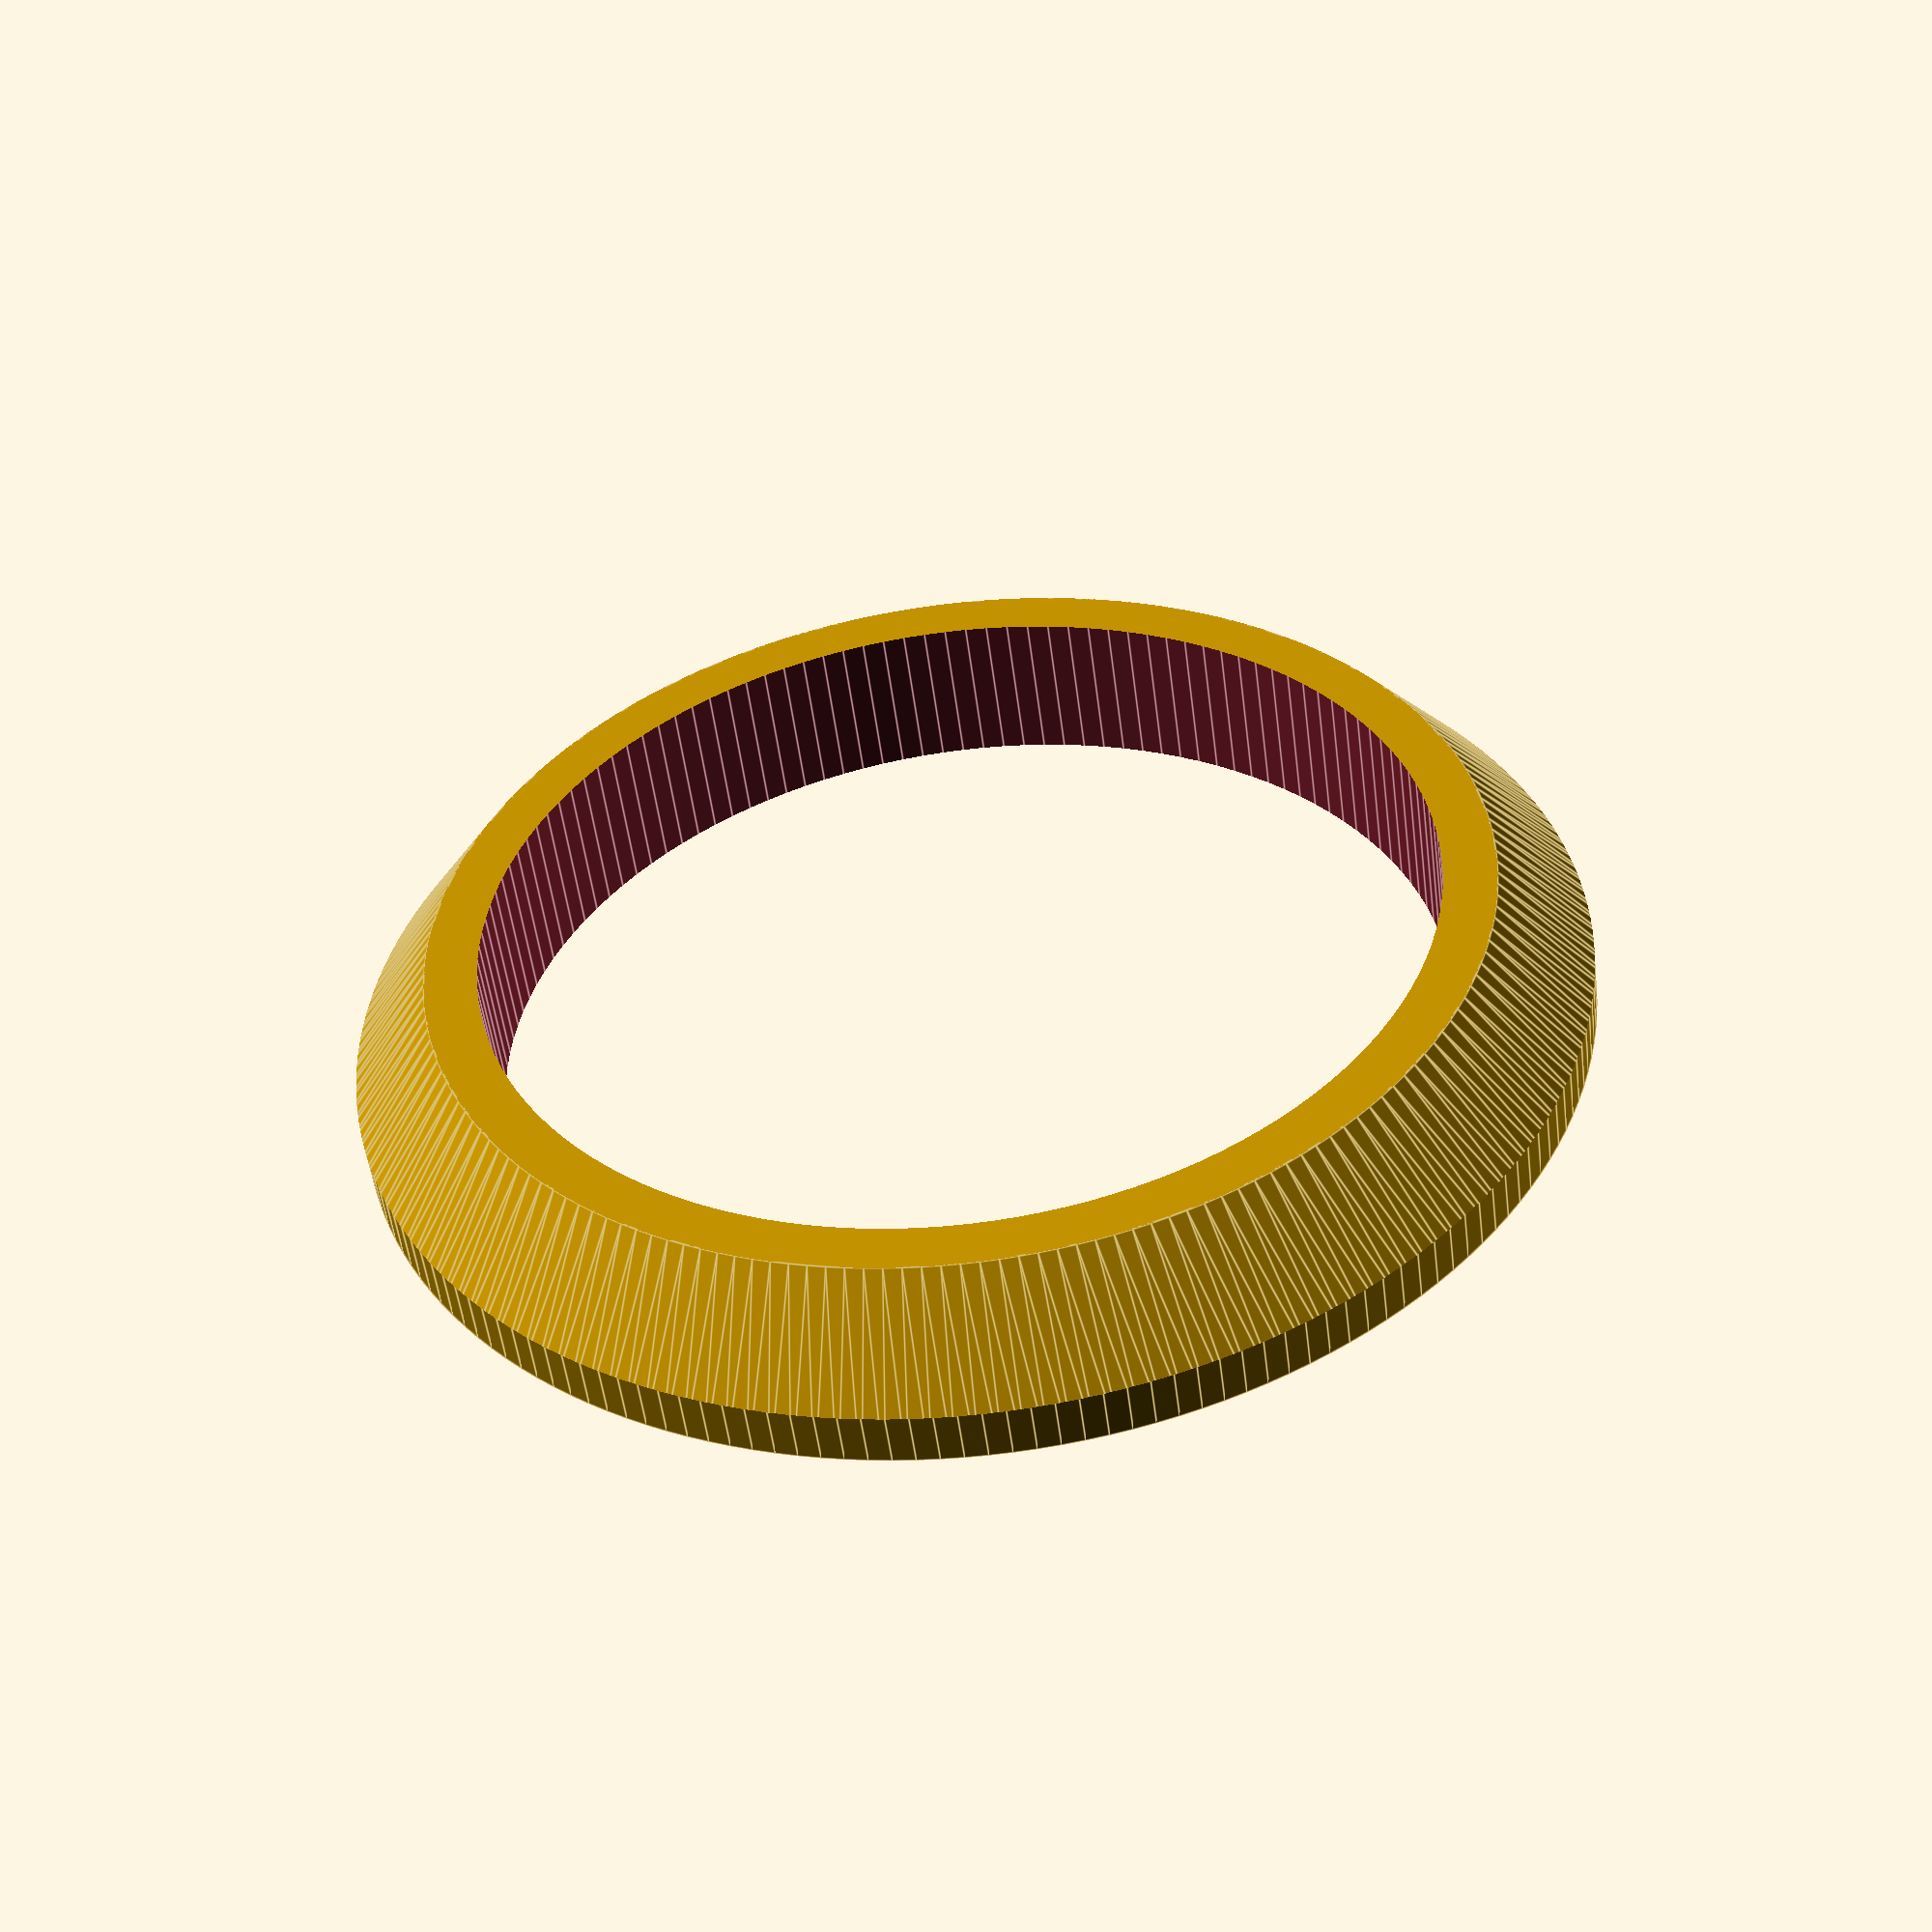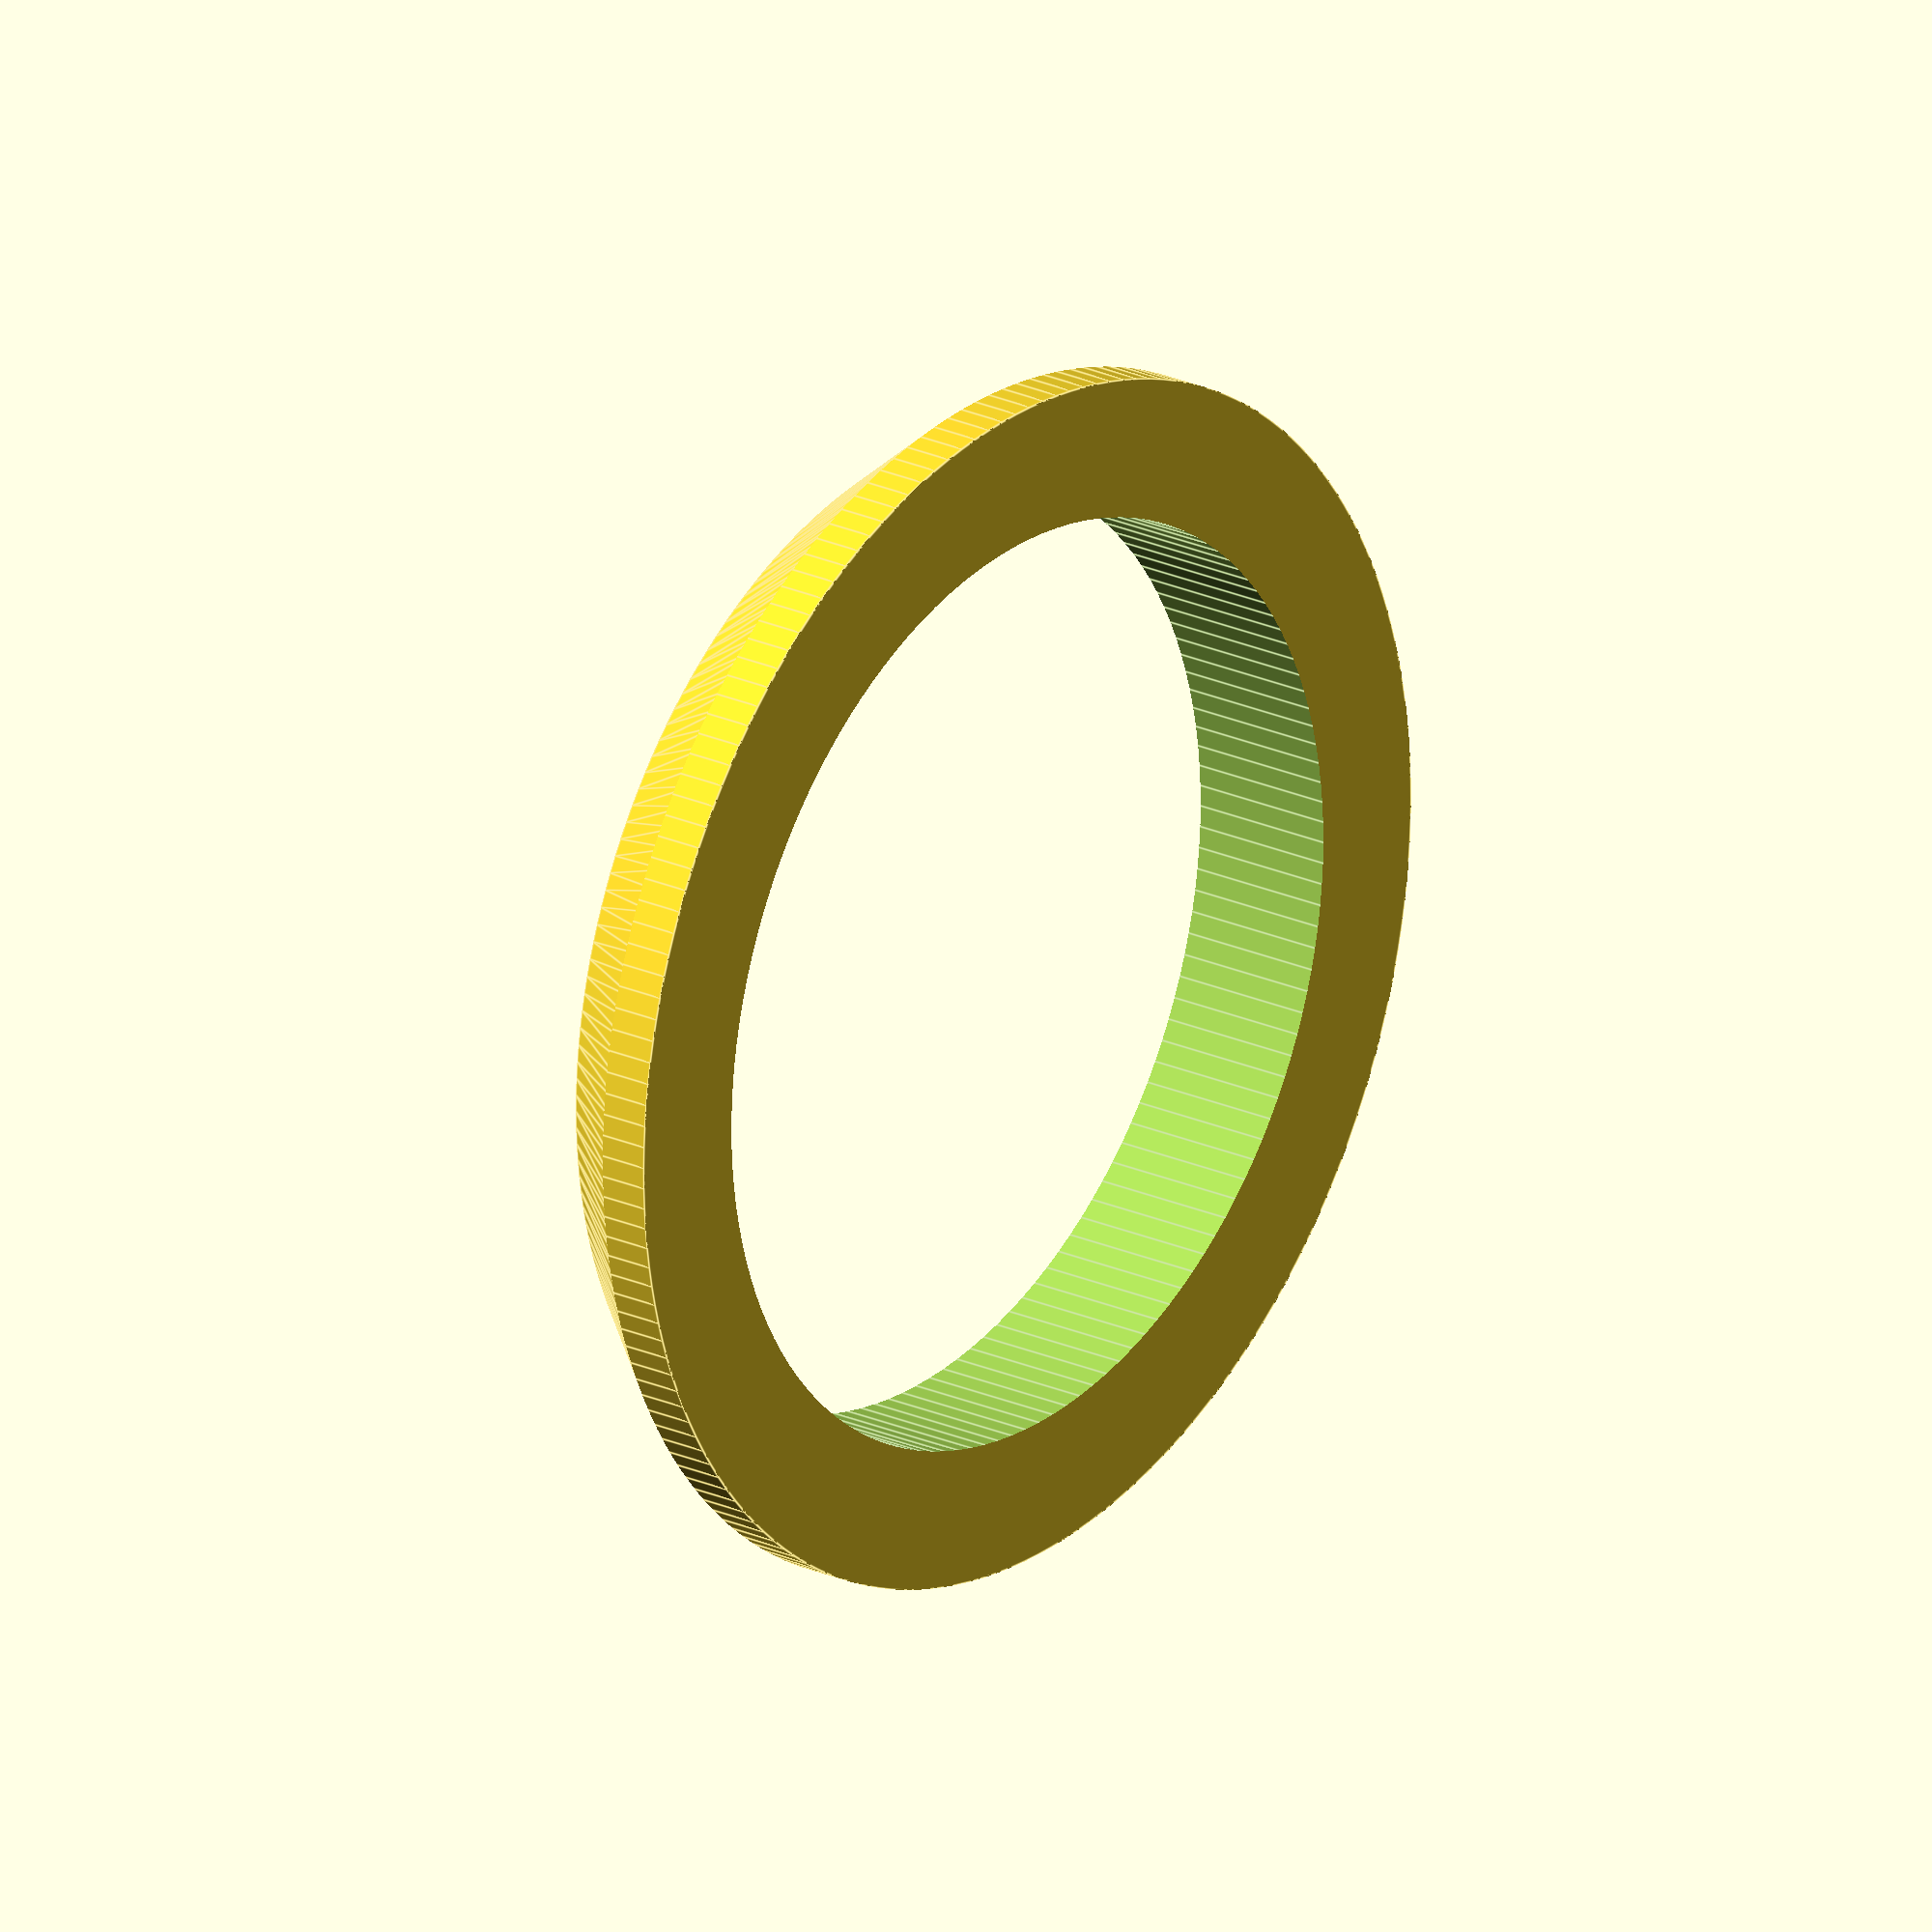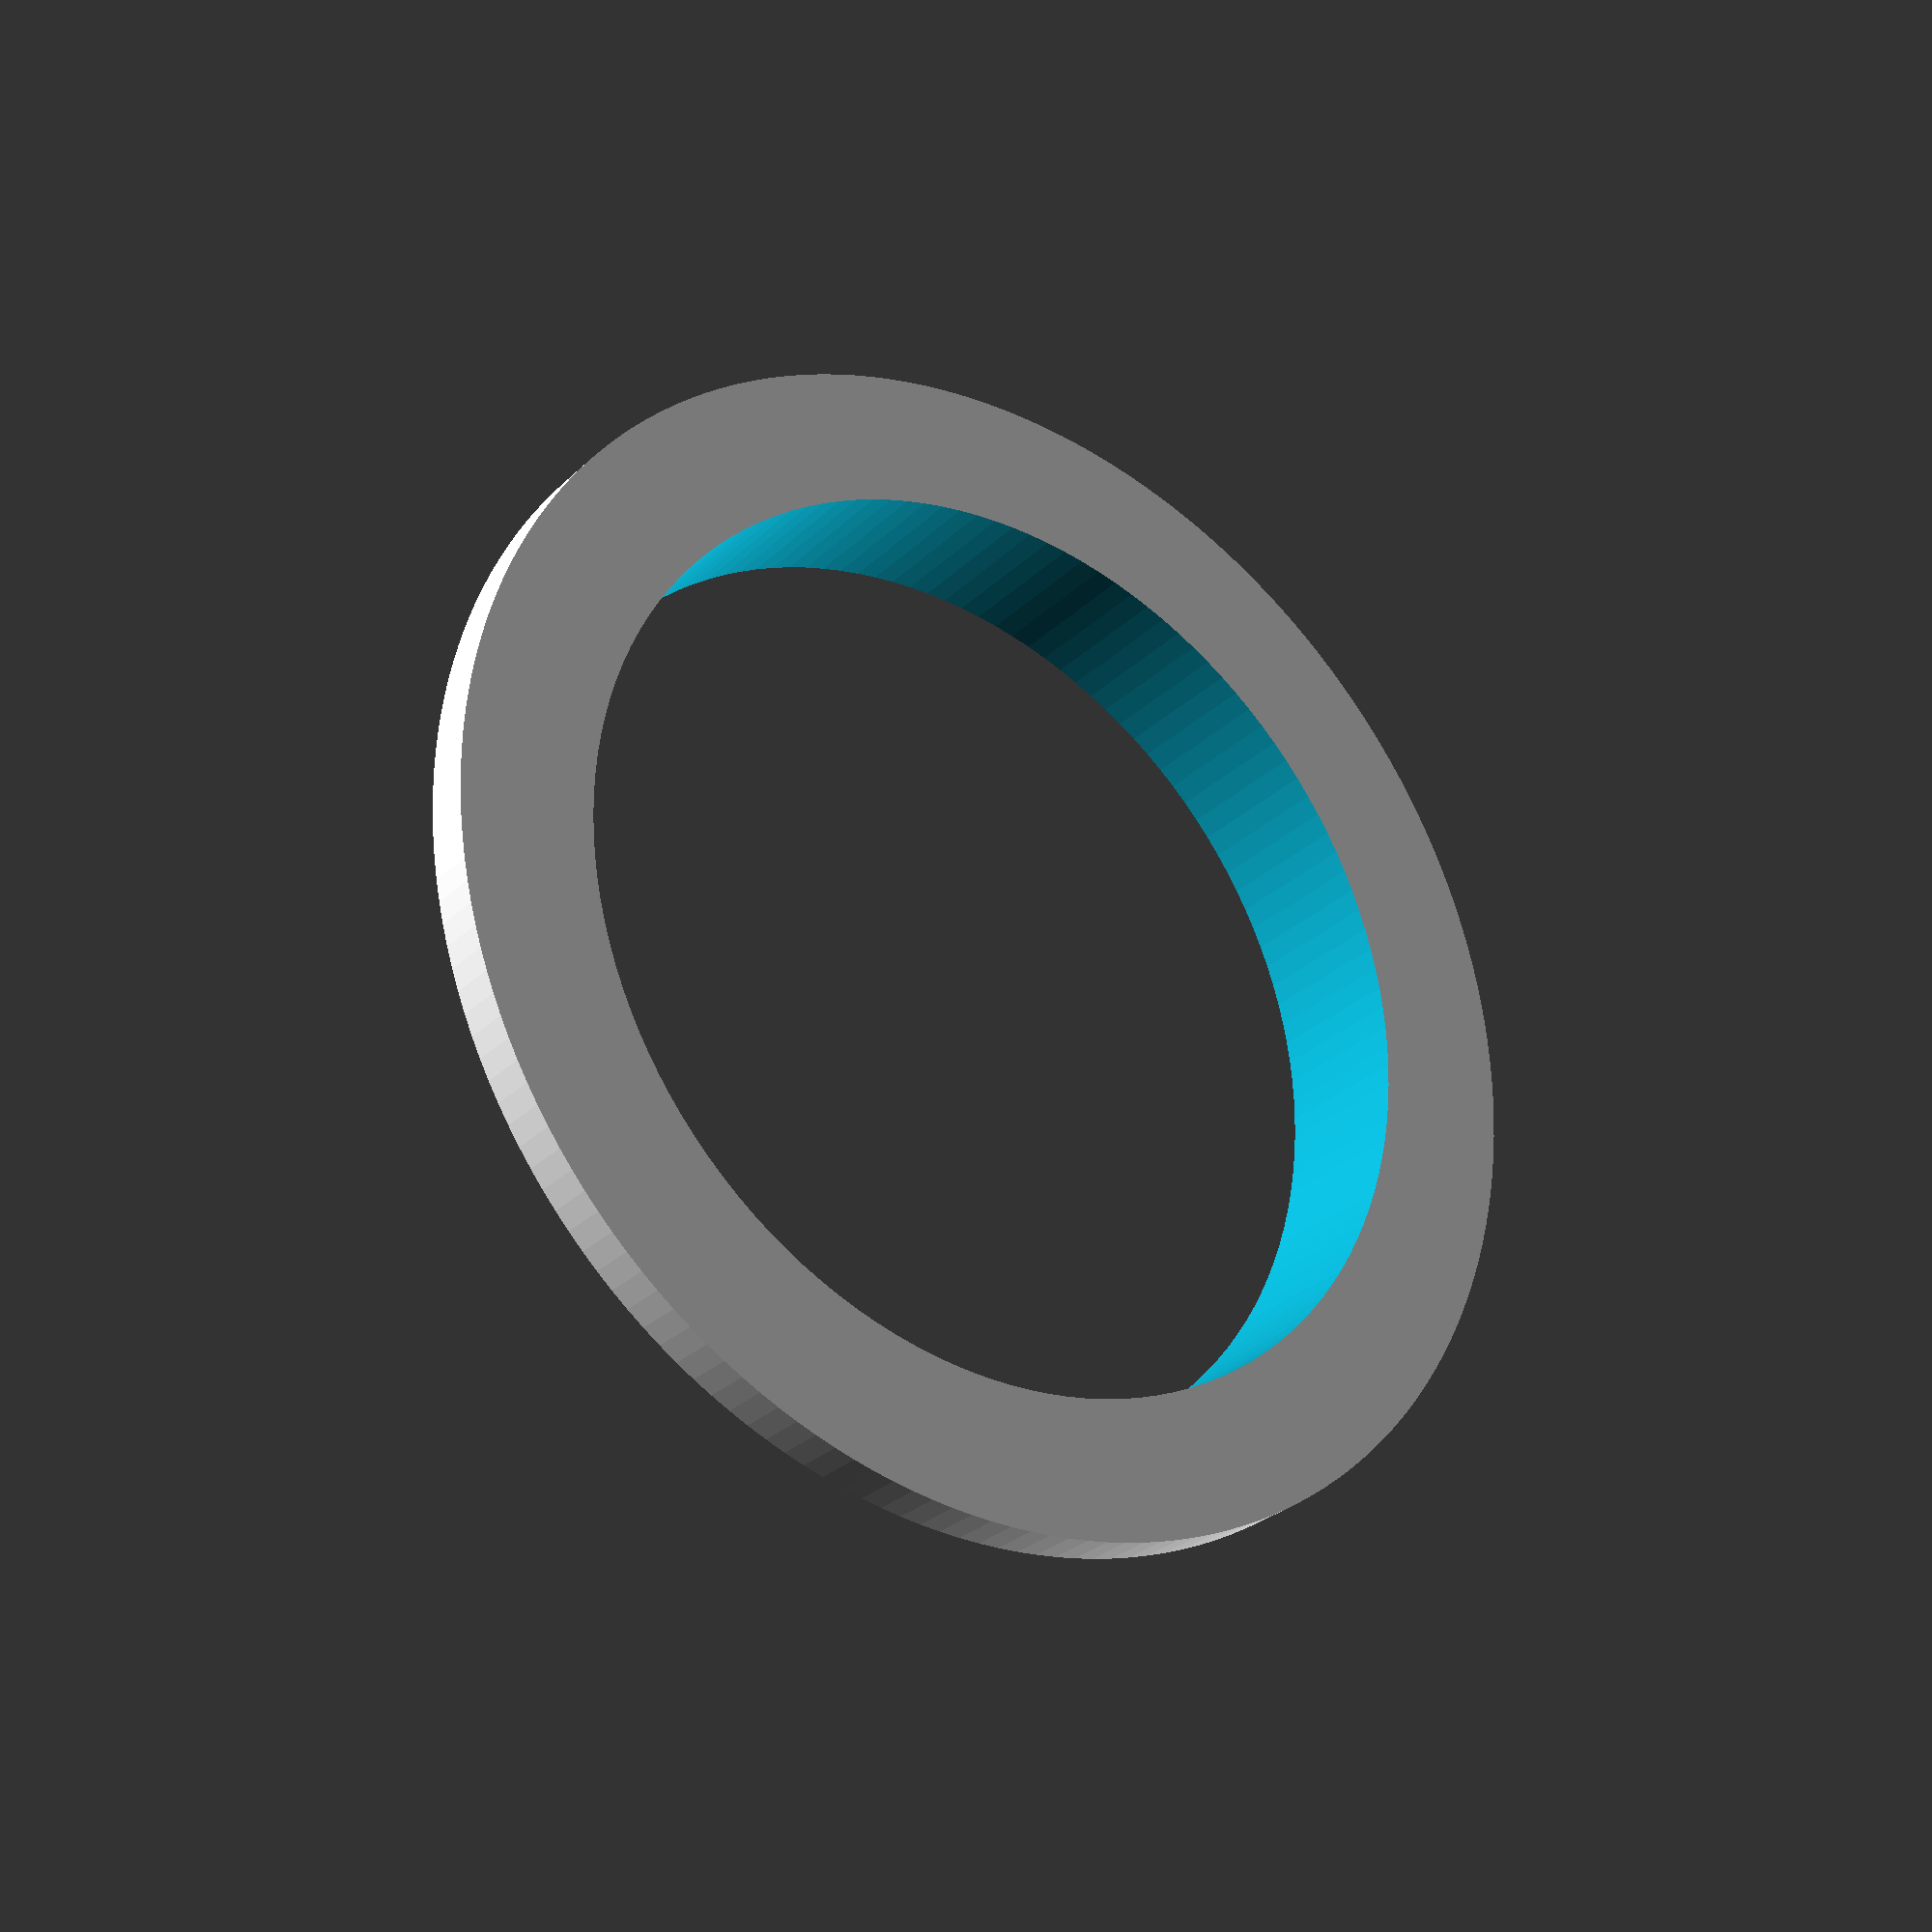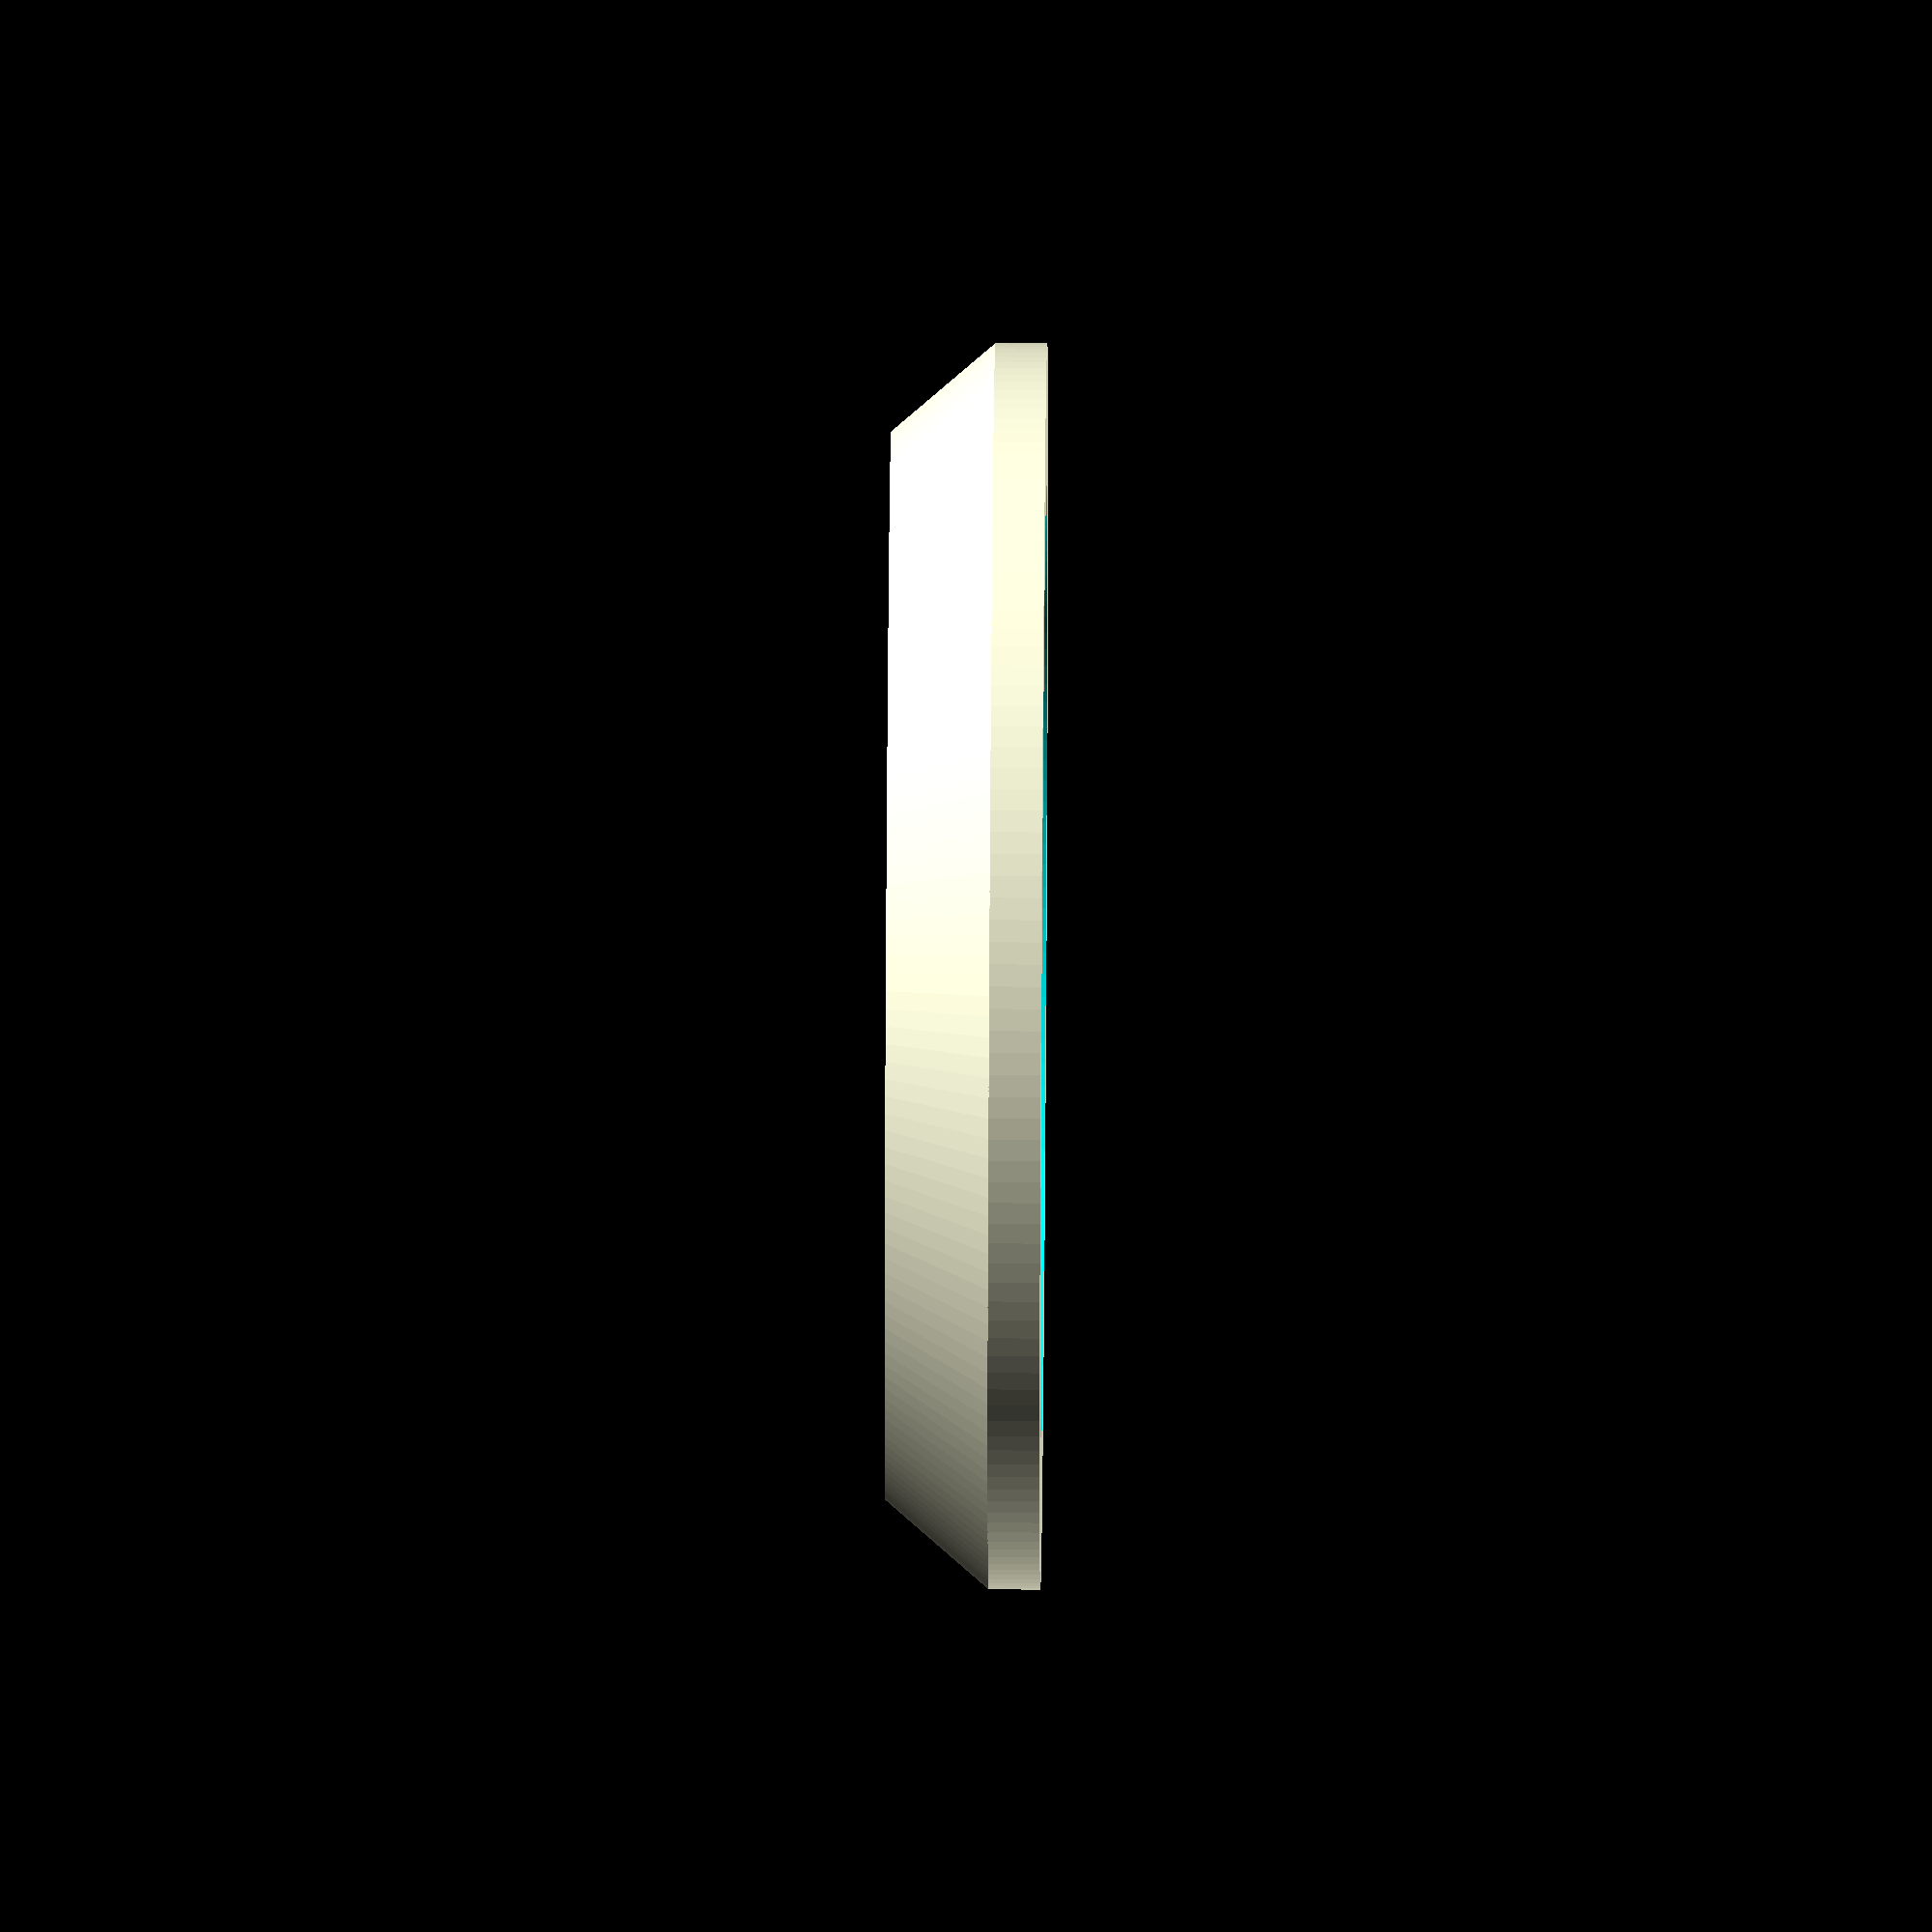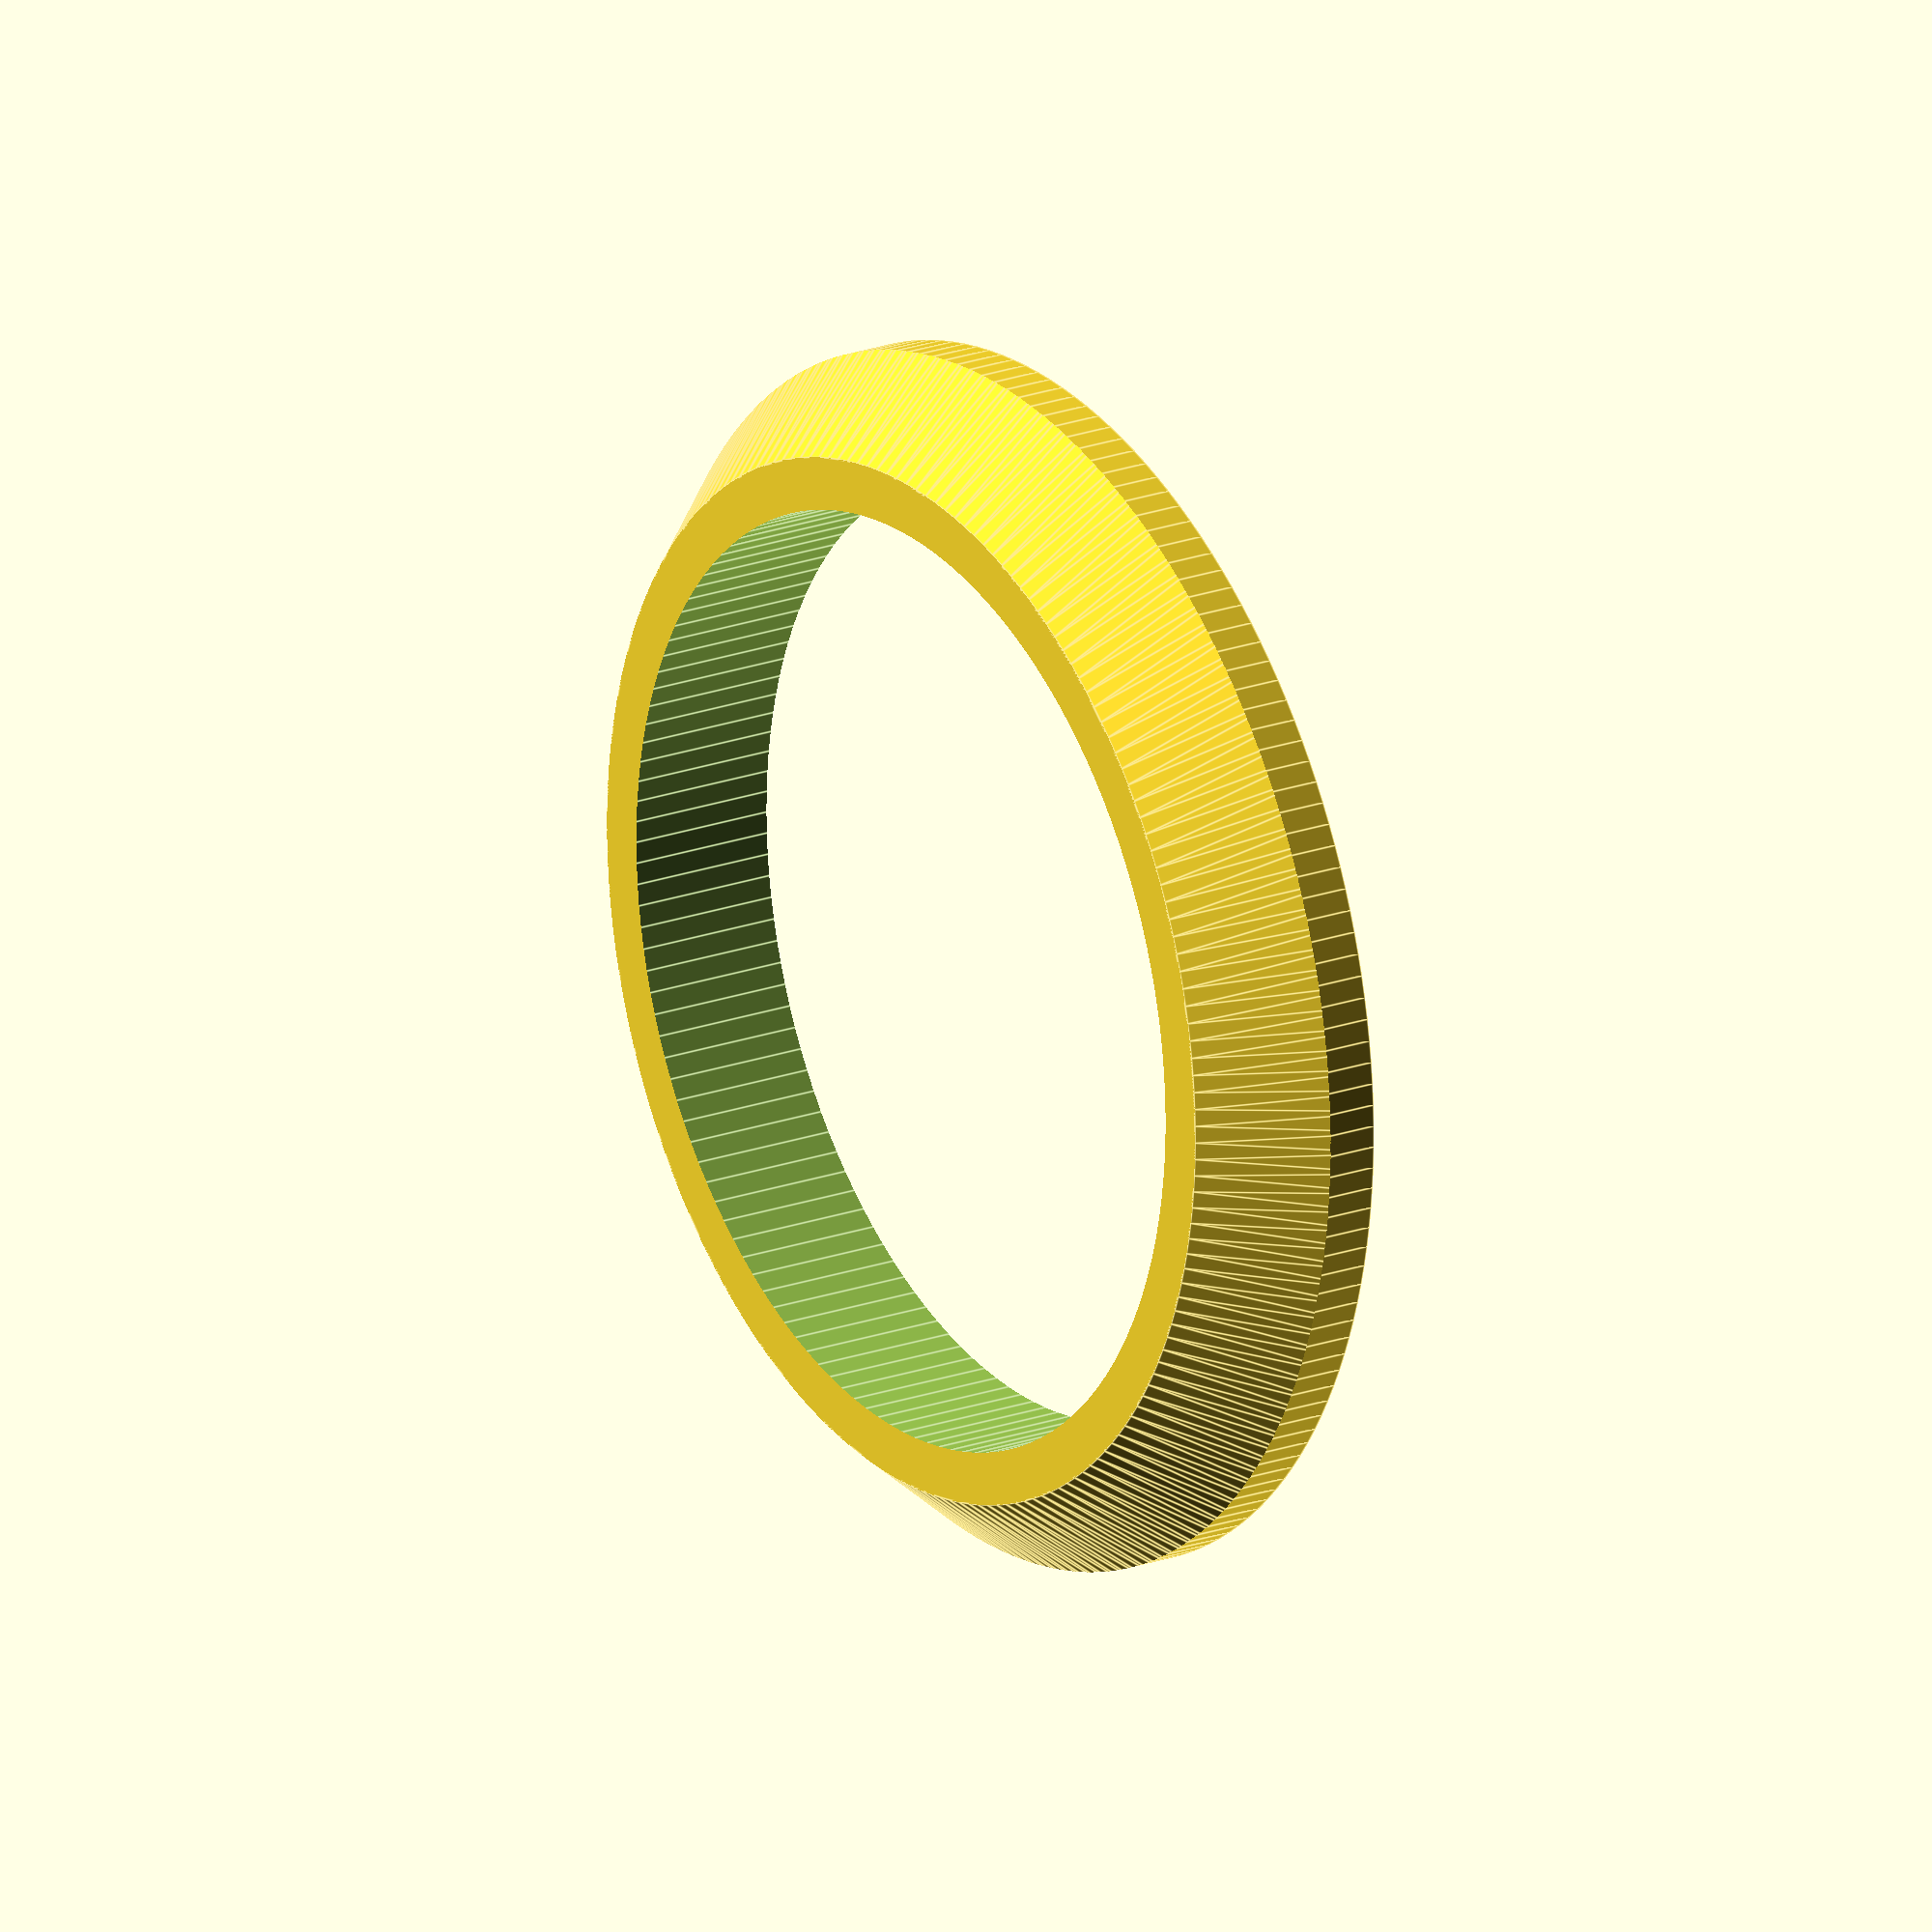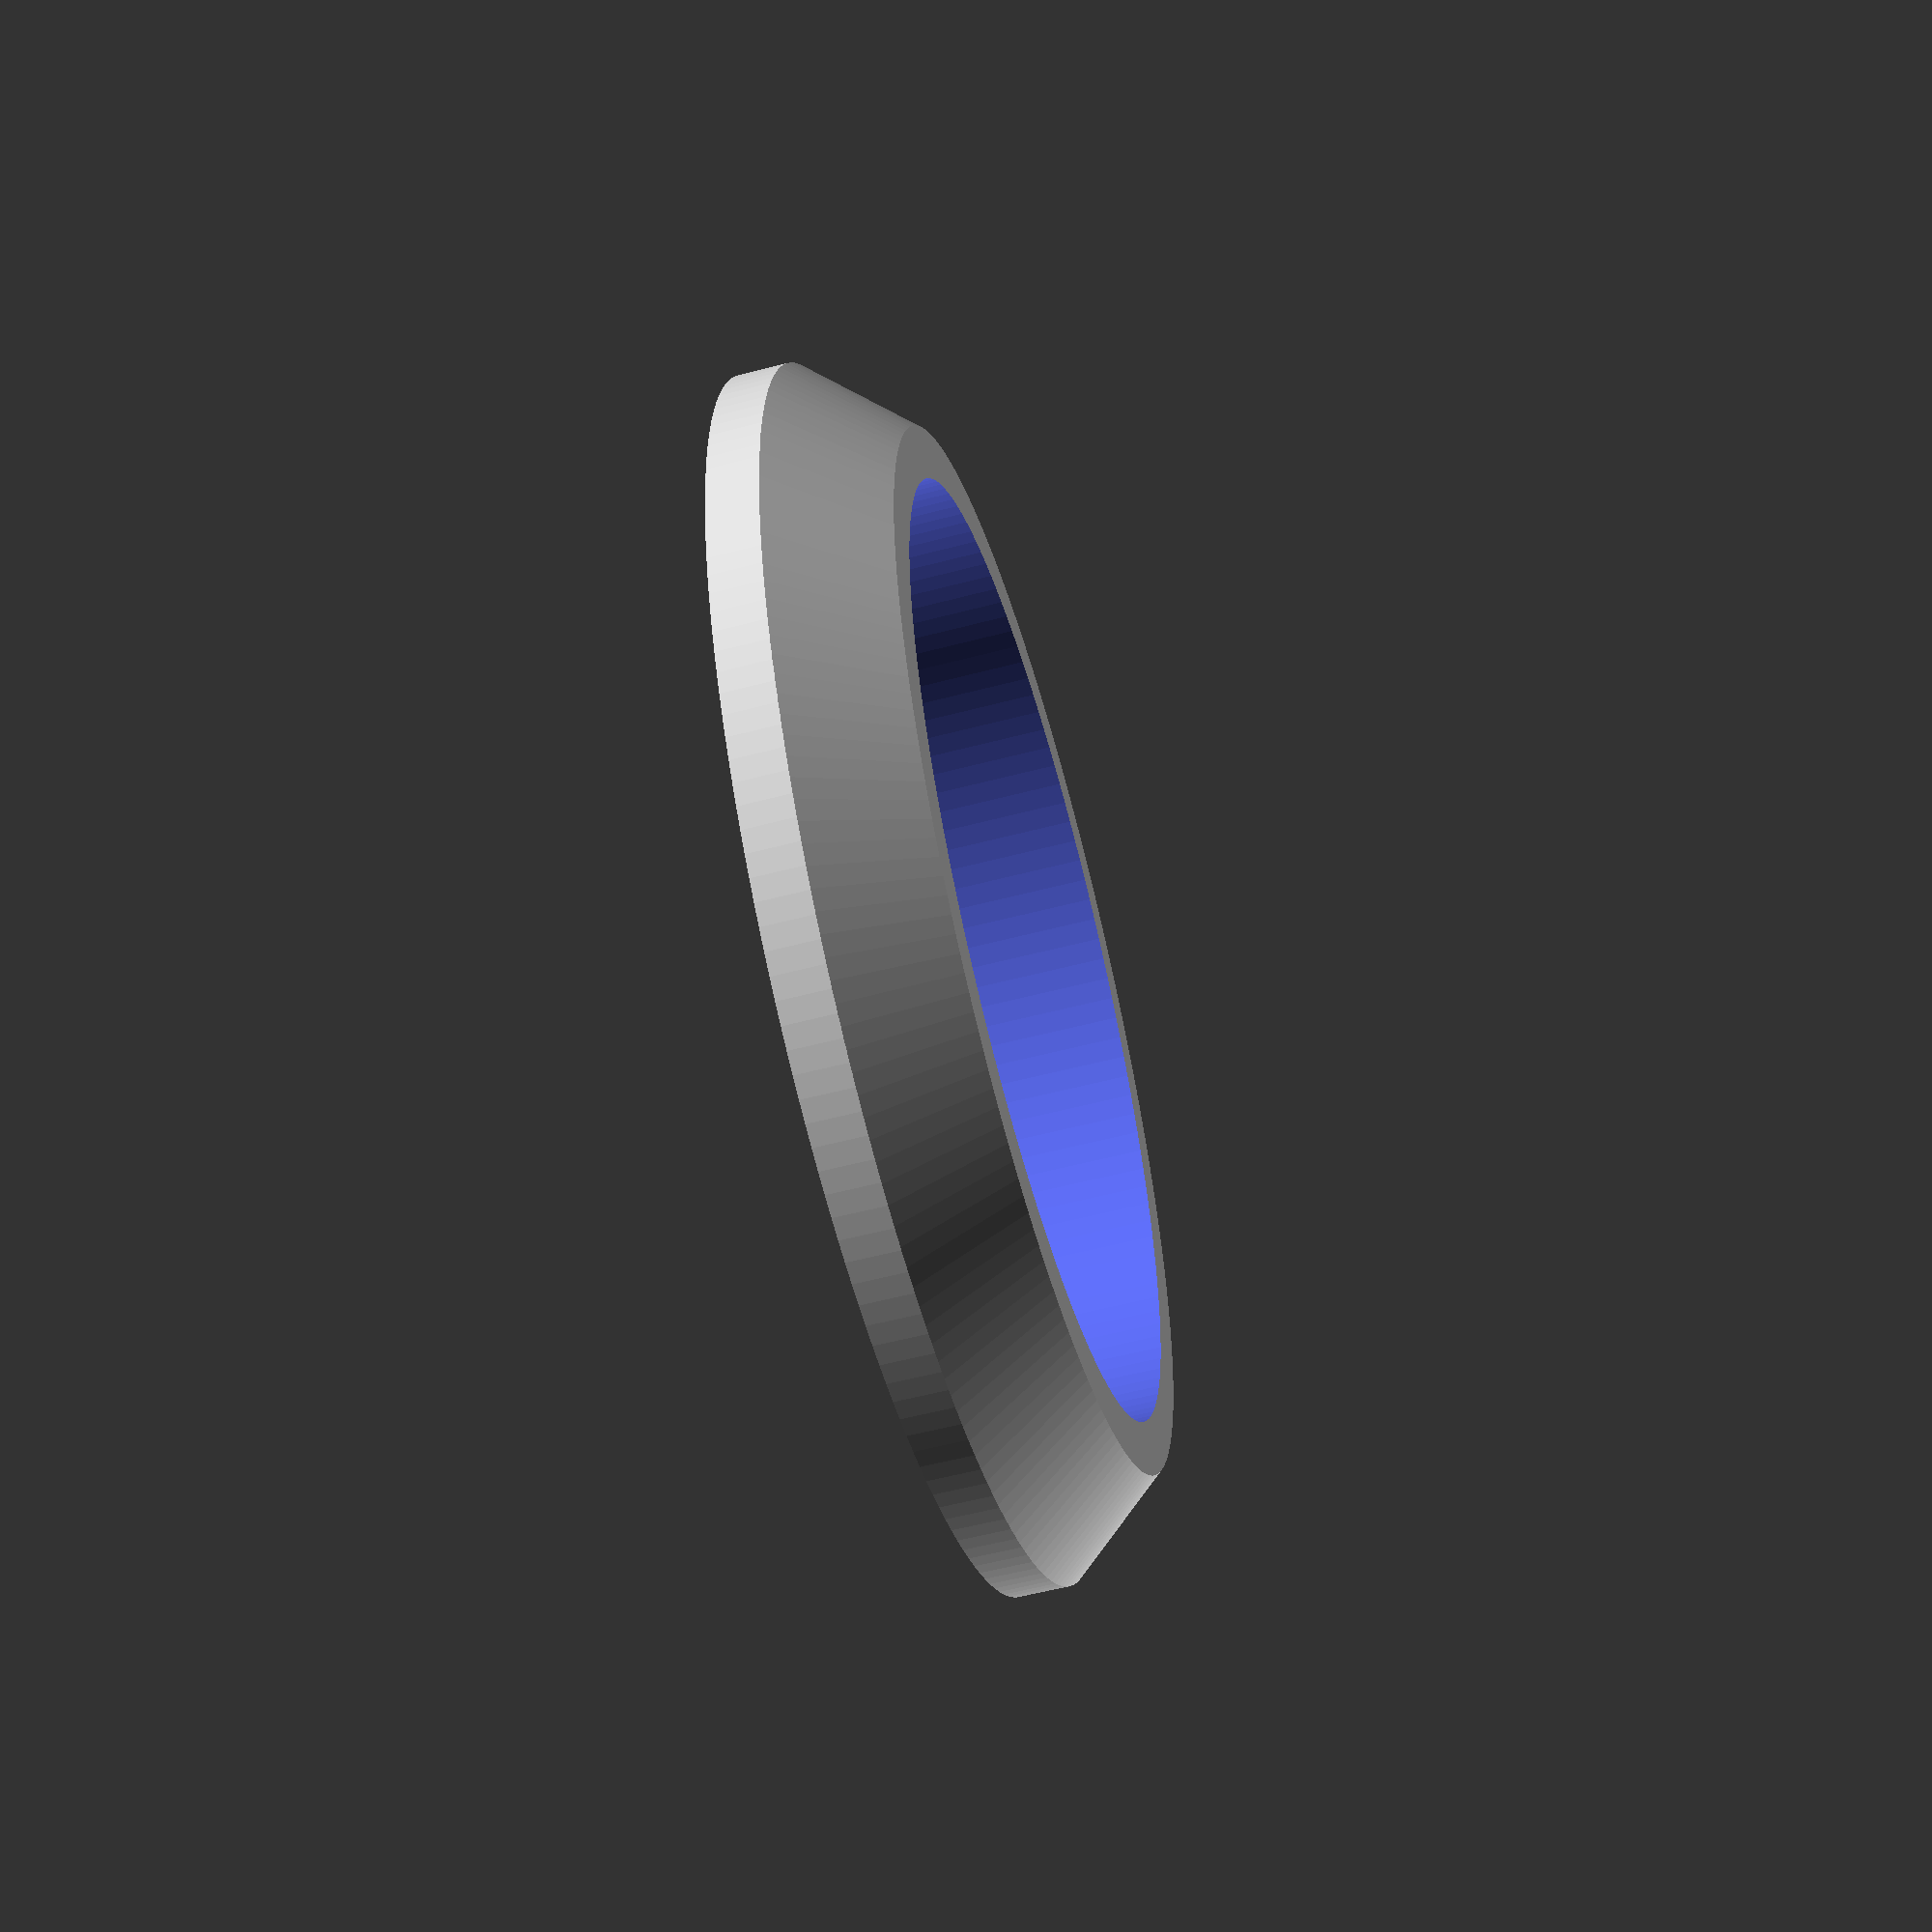
<openscad>
$fa = 0.5;
$fs = 0.5;

h = 3.5;

difference() {
	intersection() {
		cylinder(r1=15, r2=12, h=h, center=true);
		cylinder(r=14, h=h, center=true);
	}
	cylinder(r=10.8, h=h+1, center=true);
}

</openscad>
<views>
elev=231.8 azim=27.6 roll=172.8 proj=p view=edges
elev=337.5 azim=314.6 roll=128.0 proj=o view=edges
elev=207.8 azim=36.5 roll=35.0 proj=p view=solid
elev=127.1 azim=30.8 roll=89.6 proj=o view=solid
elev=159.3 azim=60.5 roll=123.4 proj=o view=edges
elev=236.1 azim=340.4 roll=254.5 proj=p view=wireframe
</views>
